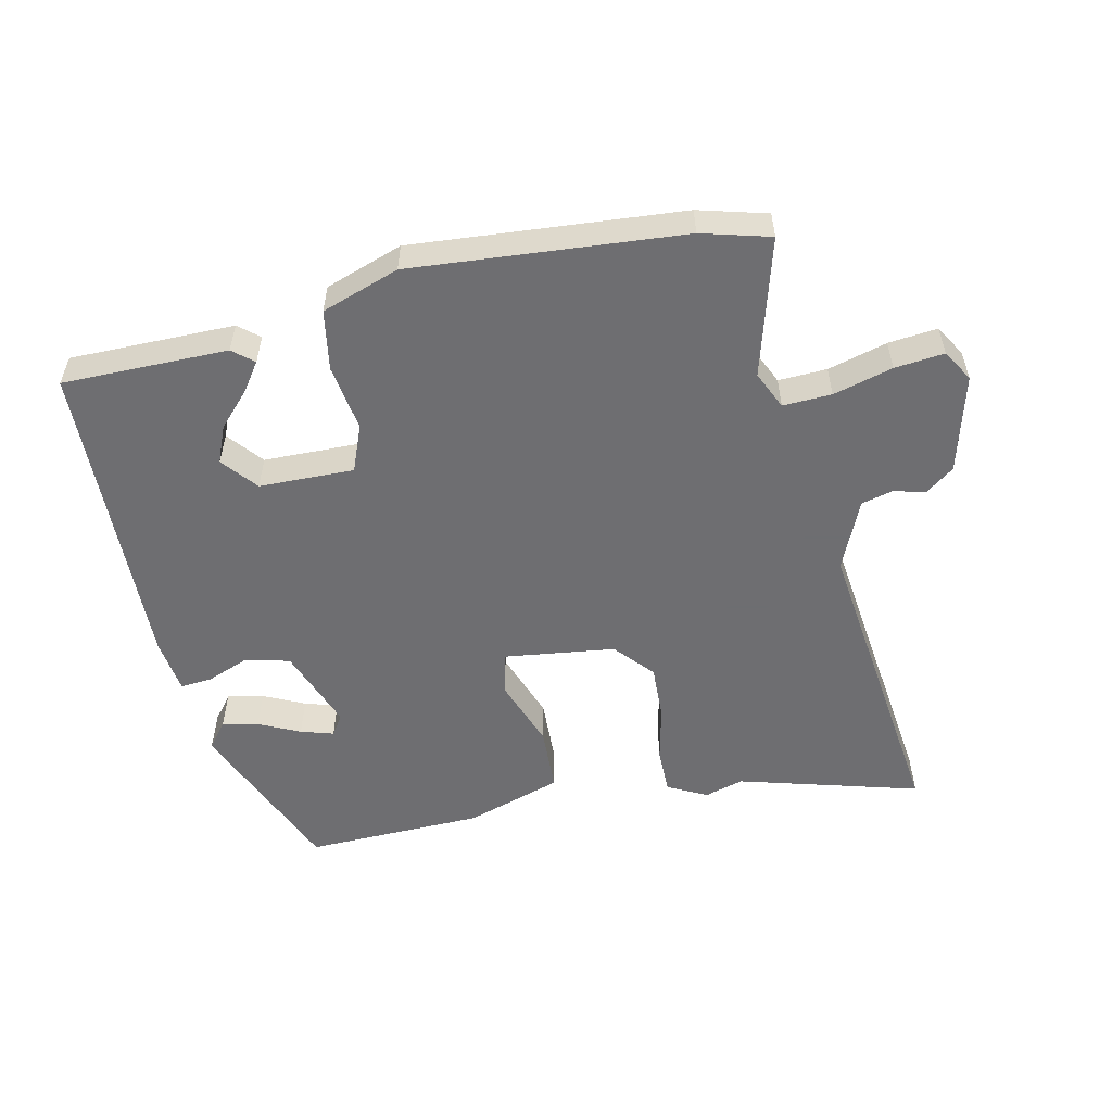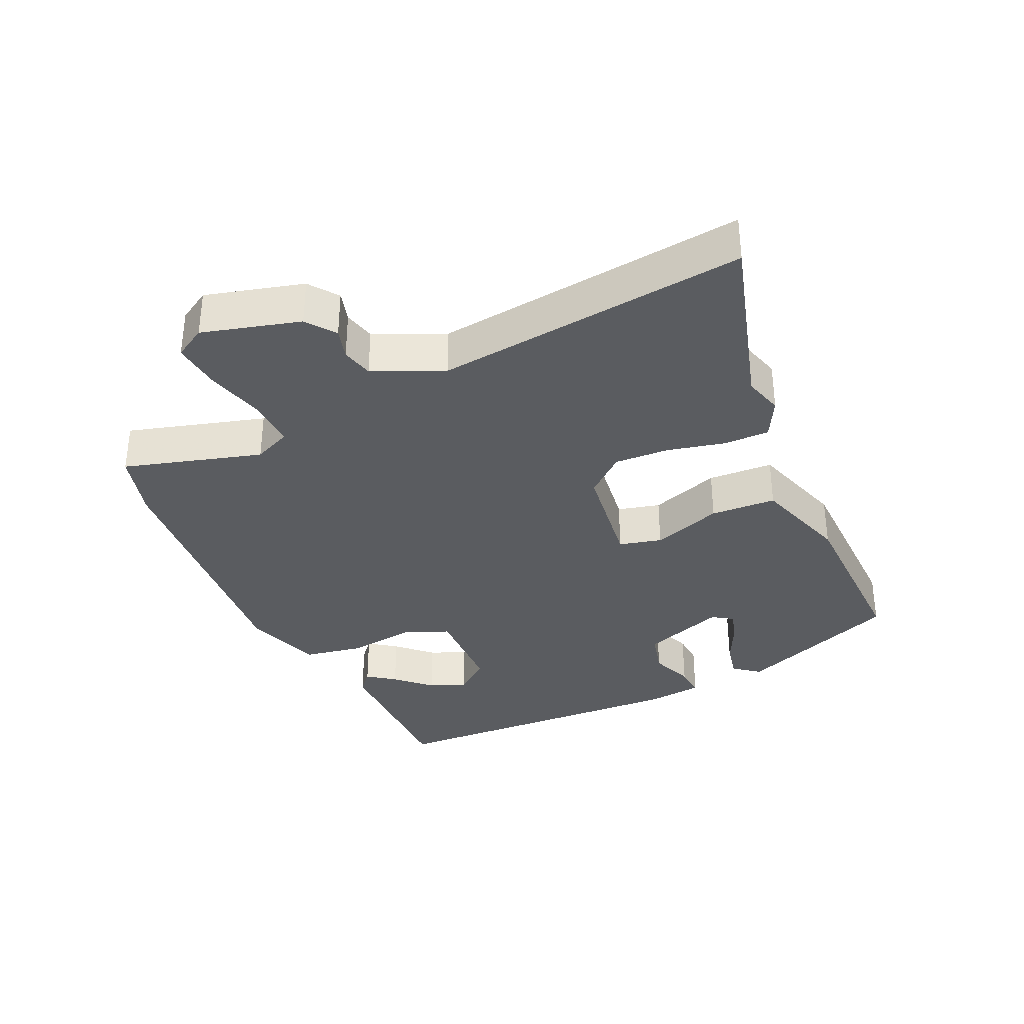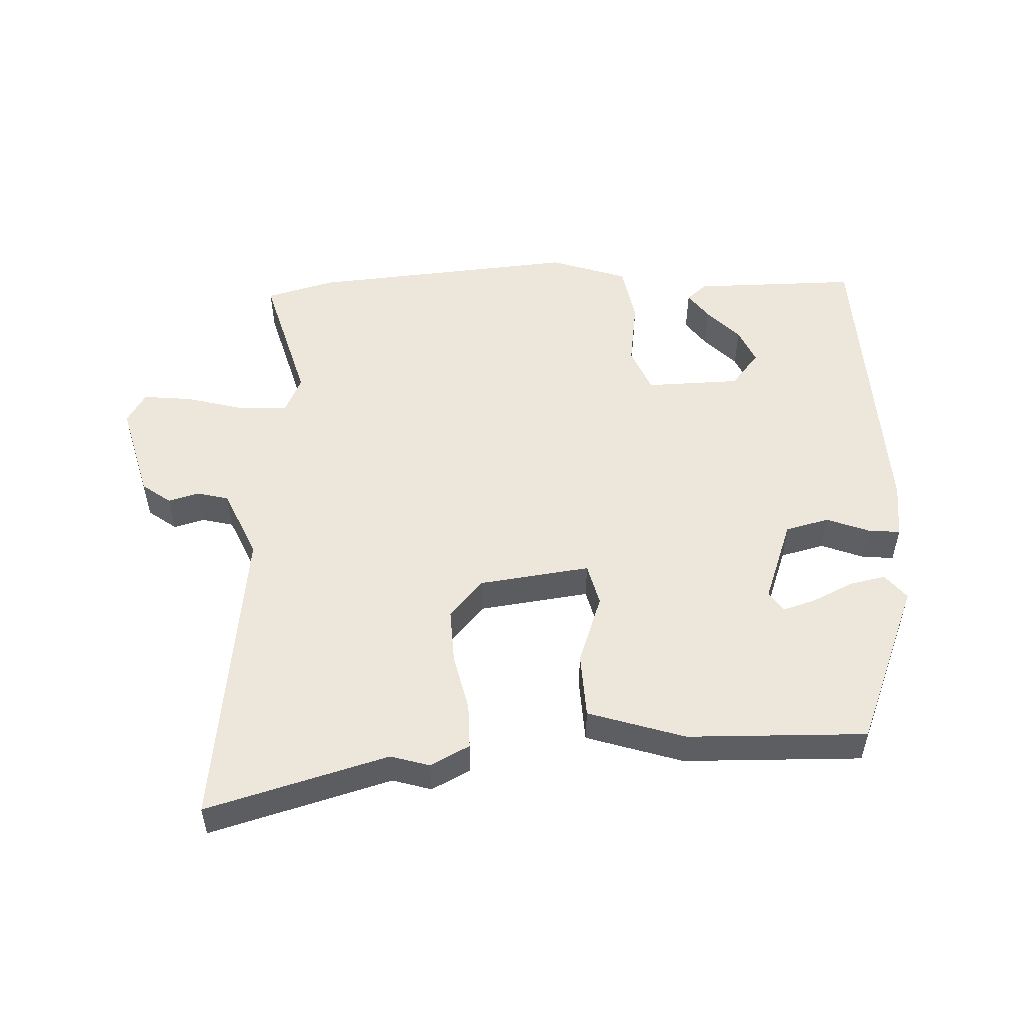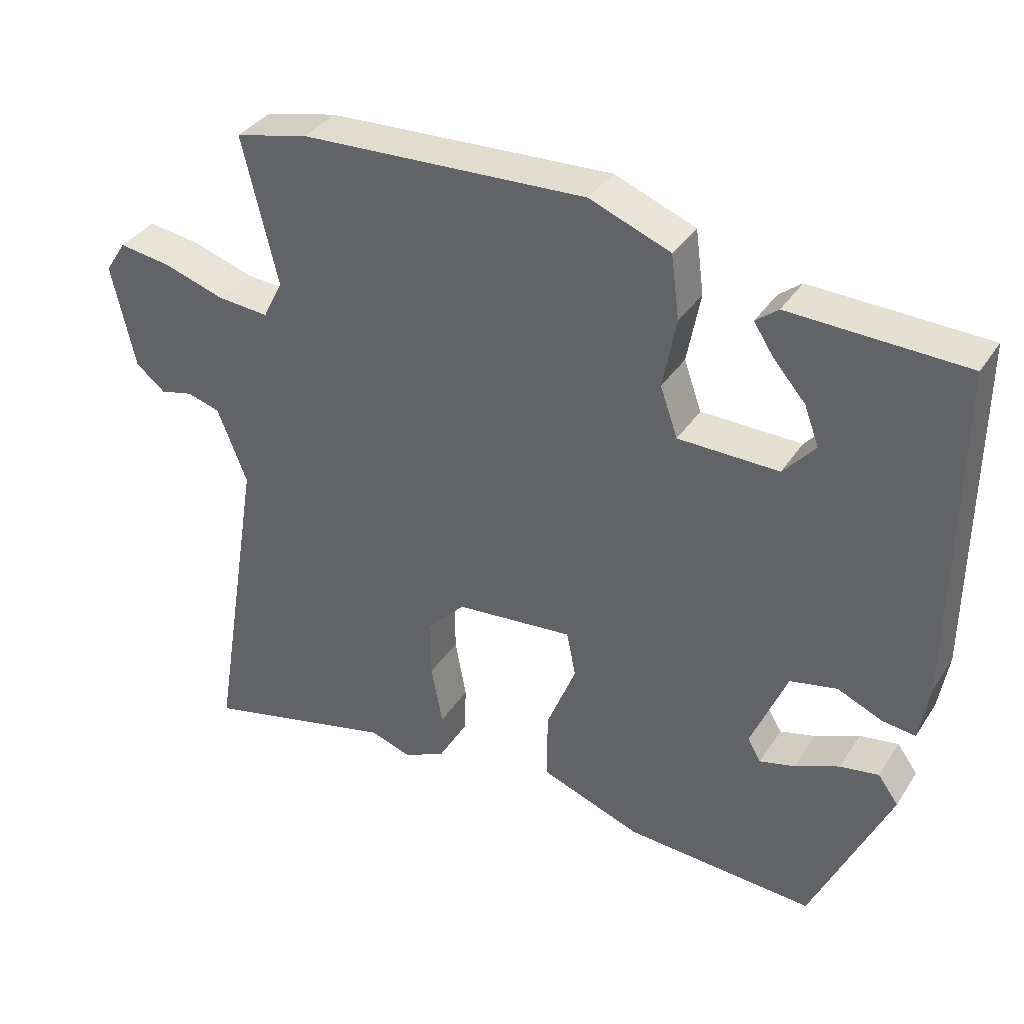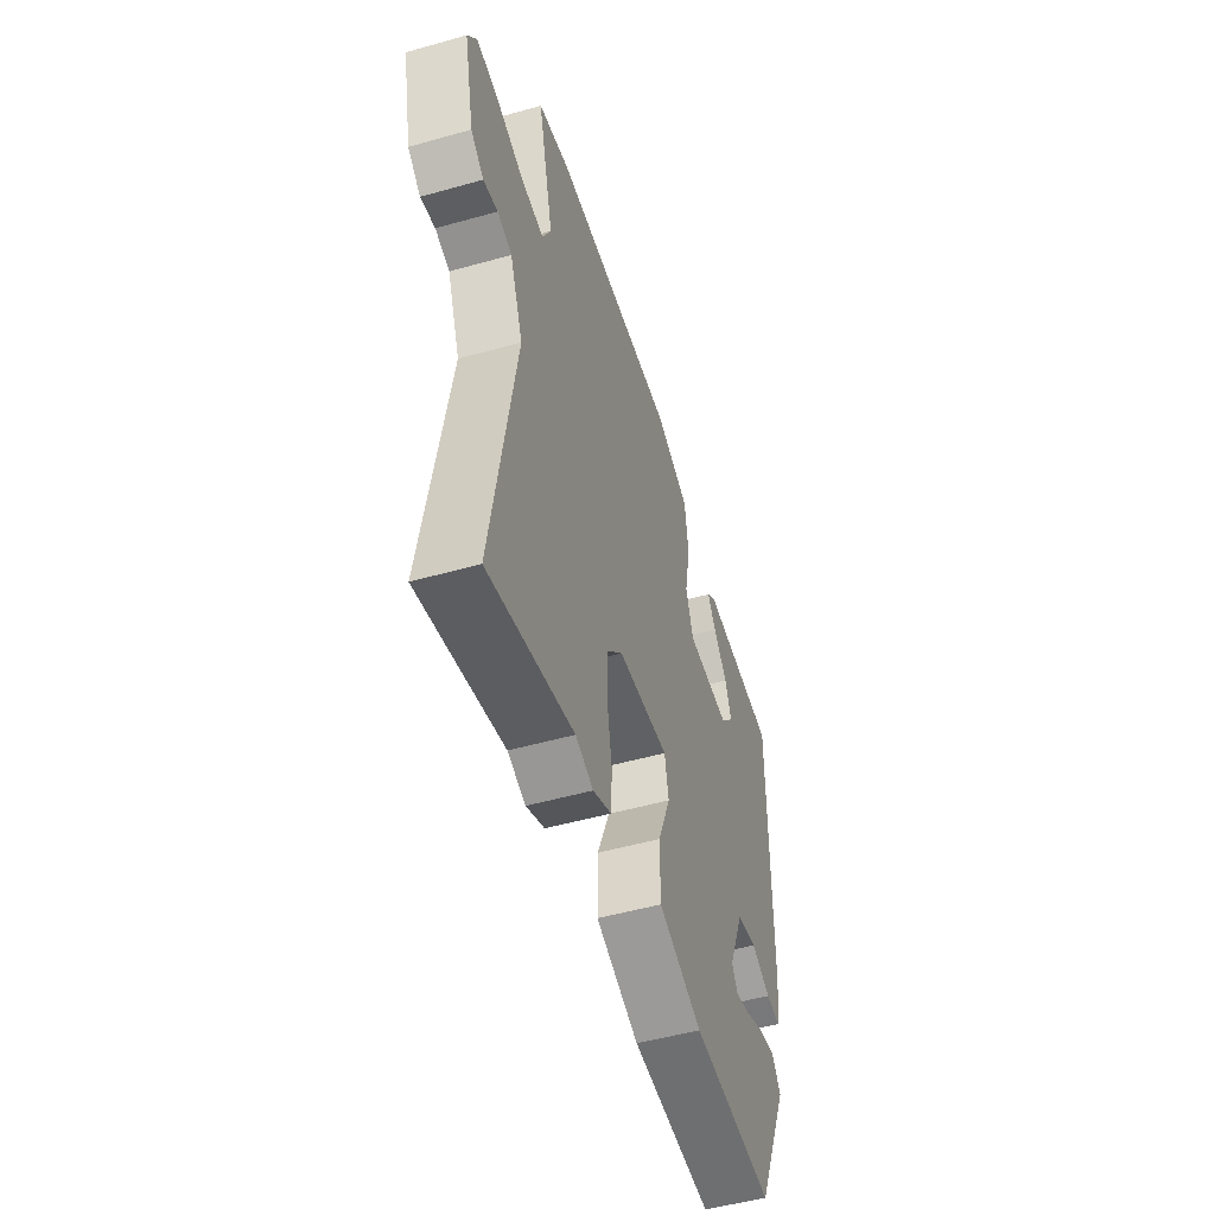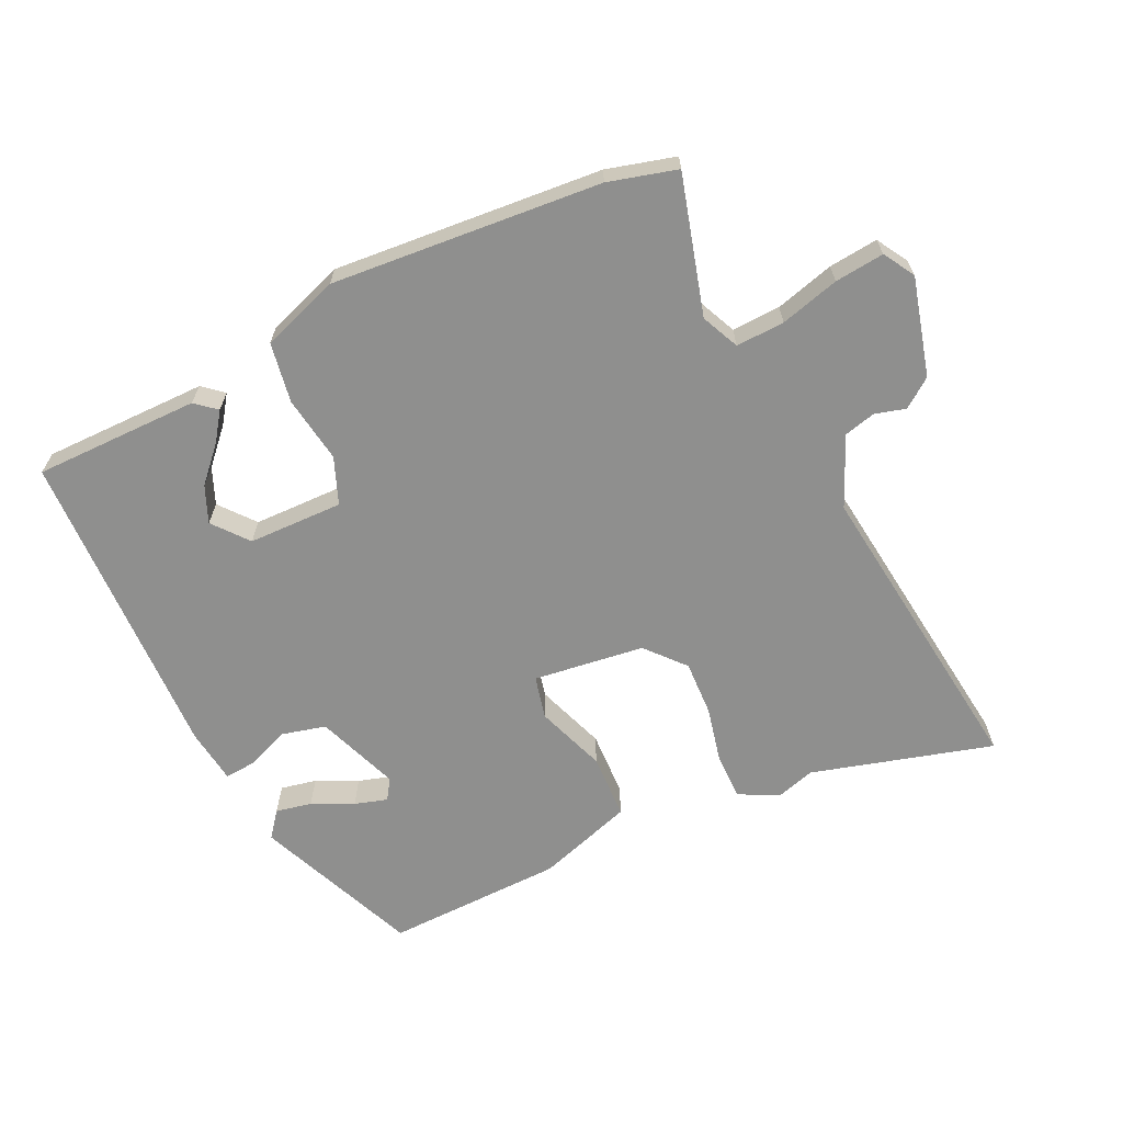
<metadata>
{"format":"obj","ext":"obj","renderer":"f3d","projection":"perspective","resolution":1024,"background":"white","views":[{"elev":-54.4,"azim":10.1,"up":"+Y"},{"elev":-34.4,"azim":111.9,"up":"+Y"},{"elev":52.0,"azim":175.2,"up":"+Y"},{"elev":35.9,"azim":-151.1,"up":"+Z"},{"elev":-50.9,"azim":107.1,"up":"+Z"},{"elev":-65.2,"azim":23.1,"up":"+Y"}]}
</metadata>
<code>
v 0.398 0.07 0.524
v 0.502 0.07 0.5
v 0.452 0.07 0.29
v 0.48 0.07 0.234
v 0.553 0.07 0.24
v 0.641 0.07 0.268
v 0.715 0.07 0.279
v 0.745 0.07 0.233
v 0.712 0.07 0.084
v 0.67 0.07 0.05
v 0.623 0.07 0.061
v 0.576 0.07 0.047
v 0.534 0.07 -0.06
v 0.61 0.07 -0.526
v 0.334 0.07 -0.46
v 0.276 0.07 -0.48
v 0.216 0.07 -0.452
v 0.213 0.07 -0.383
v 0.229 0.07 -0.296
v 0.229 0.07 -0.213
v 0.176 0.07 -0.157
v 0.008 0.07 -0.142
v -0.005 0.07 -0.207
v 0.037 0.07 -0.311
v 0.037 0.07 -0.41
v -0.106 0.07 -0.463
v -0.375 0.07 -0.481
v -0.486 0.07 -0.238
v -0.457 0.07 -0.198
v -0.402 0.07 -0.207
v -0.339 0.07 -0.234
v -0.289 0.07 -0.247
v -0.27 0.07 -0.215
v -0.321 0.07 -0.092
v -0.388 0.07 -0.078
v -0.452 0.07 -0.106
v -0.499 0.07 -0.112
v -0.513 0.07 -0.029
v -0.516 0.07 0.449
v -0.267 0.07 0.459
v -0.235 0.07 0.434
v -0.263 0.07 0.391
v -0.309 0.07 0.338
v -0.33 0.07 0.282
v -0.285 0.07 0.231
v -0.142 0.07 0.234
v -0.117 0.07 0.305
v -0.136 0.07 0.405
v -0.124 0.07 0.496
v -0.009 0.07 0.541
v 0.398 0 0.524
v 0.502 0 0.5
v 0.452 0 0.29
v 0.48 0 0.234
v 0.553 0 0.24
v 0.641 0 0.268
v 0.715 0 0.279
v 0.745 0 0.233
v 0.712 0 0.084
v 0.67 0 0.05
v 0.623 0 0.061
v 0.576 0 0.047
v 0.534 0 -0.06
v 0.61 0 -0.526
v 0.334 0 -0.46
v 0.276 0 -0.48
v 0.216 0 -0.452
v 0.213 0 -0.383
v 0.229 0 -0.296
v 0.229 0 -0.213
v 0.176 0 -0.157
v 0.008 0 -0.142
v -0.005 0 -0.207
v 0.037 0 -0.311
v 0.037 0 -0.41
v -0.106 0 -0.463
v -0.375 0 -0.481
v -0.486 0 -0.238
v -0.457 0 -0.198
v -0.402 0 -0.207
v -0.339 0 -0.234
v -0.289 0 -0.247
v -0.27 0 -0.215
v -0.321 0 -0.092
v -0.388 0 -0.078
v -0.452 0 -0.106
v -0.499 0 -0.112
v -0.513 0 -0.029
v -0.516 0 0.449
v -0.267 0 0.459
v -0.235 0 0.434
v -0.263 0 0.391
v -0.309 0 0.338
v -0.33 0 0.282
v -0.285 0 0.231
v -0.142 0 0.234
v -0.117 0 0.305
v -0.136 0 0.405
v -0.124 0 0.496
v -0.009 0 0.541
f 47 48 49 50
f 46 47 50 1
f 40 41 42 43
f 40 43 44
f 39 40 44
f 38 39 44 45
f 35 36 37 38
f 34 35 38 45
f 28 29 30 31
f 28 31 32
f 27 28 32
f 26 27 32 33
f 23 24 25 26
f 22 23 26 33
f 16 17 18 19
f 15 16 19 20
f 13 14 15 20
f 12 13 20 21
f 8 9 10 11
f 8 11 12
f 5 6 7 8
f 4 5 8 12
f 46 1 2 3
f 46 3 4
f 22 33 34 45
f 21 22 45 46
f 4 12 21 46
f 100 99 98 97
f 51 100 97 96
f 93 92 91 90
f 94 93 90
f 94 90 89
f 95 94 89 88
f 88 87 86 85
f 95 88 85 84
f 81 80 79 78
f 82 81 78
f 82 78 77
f 83 82 77 76
f 76 75 74 73
f 83 76 73 72
f 69 68 67 66
f 70 69 66 65
f 70 65 64 63
f 71 70 63 62
f 61 60 59 58
f 62 61 58
f 58 57 56 55
f 62 58 55 54
f 53 52 51 96
f 54 53 96
f 95 84 83 72
f 96 95 72 71
f 96 71 62 54
f 1 51 52 2
f 2 52 53 3
f 3 53 54 4
f 4 54 55 5
f 5 55 56 6
f 6 56 57 7
f 7 57 58 8
f 8 58 59 9
f 9 59 60 10
f 10 60 61 11
f 11 61 62 12
f 12 62 63 13
f 13 63 64 14
f 14 64 65 15
f 15 65 66 16
f 16 66 67 17
f 17 67 68 18
f 18 68 69 19
f 19 69 70 20
f 20 70 71 21
f 21 71 72 22
f 22 72 73 23
f 23 73 74 24
f 24 74 75 25
f 25 75 76 26
f 26 76 77 27
f 27 77 78 28
f 28 78 79 29
f 29 79 80 30
f 30 80 81 31
f 31 81 82 32
f 32 82 83 33
f 33 83 84 34
f 34 84 85 35
f 35 85 86 36
f 36 86 87 37
f 37 87 88 38
f 38 88 89 39
f 39 89 90 40
f 40 90 91 41
f 41 91 92 42
f 42 92 93 43
f 43 93 94 44
f 44 94 95 45
f 45 95 96 46
f 46 96 97 47
f 47 97 98 48
f 48 98 99 49
f 49 99 100 50
f 50 100 51 1

</code>
